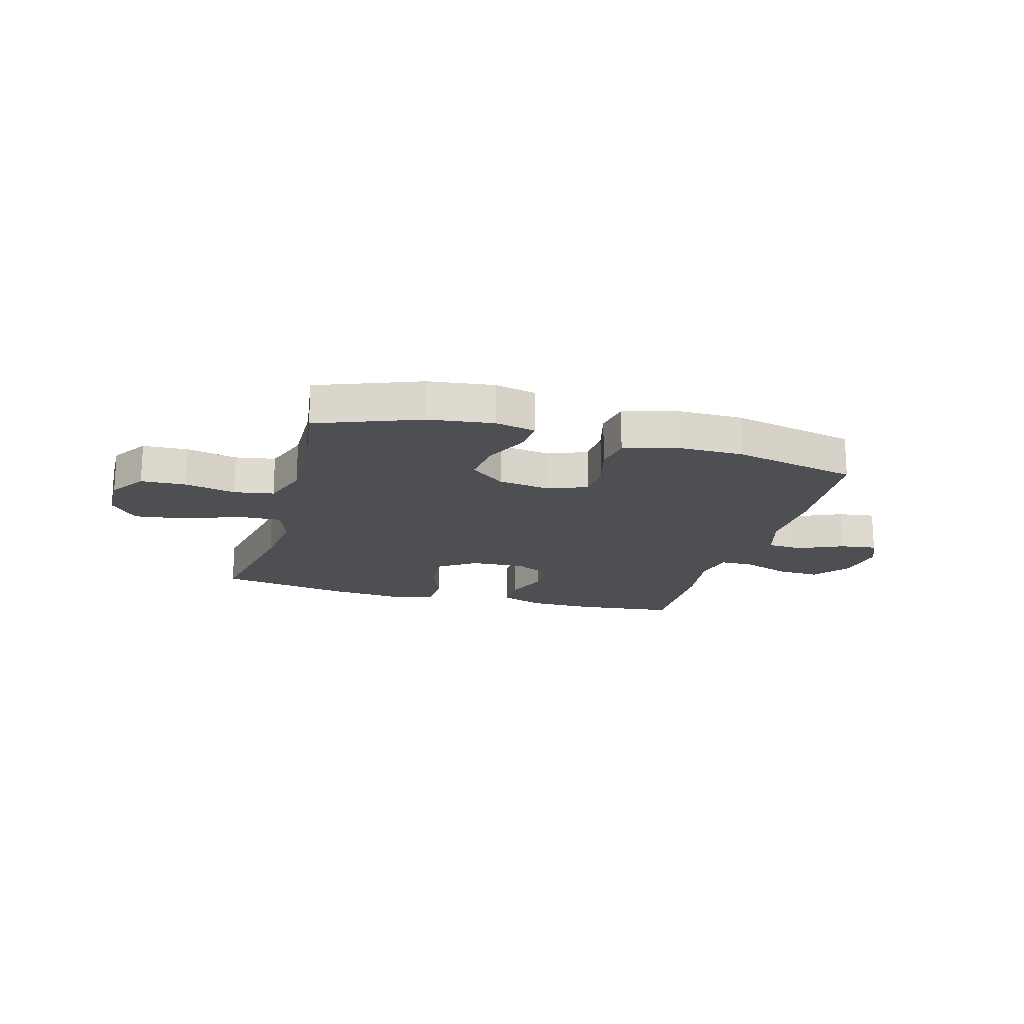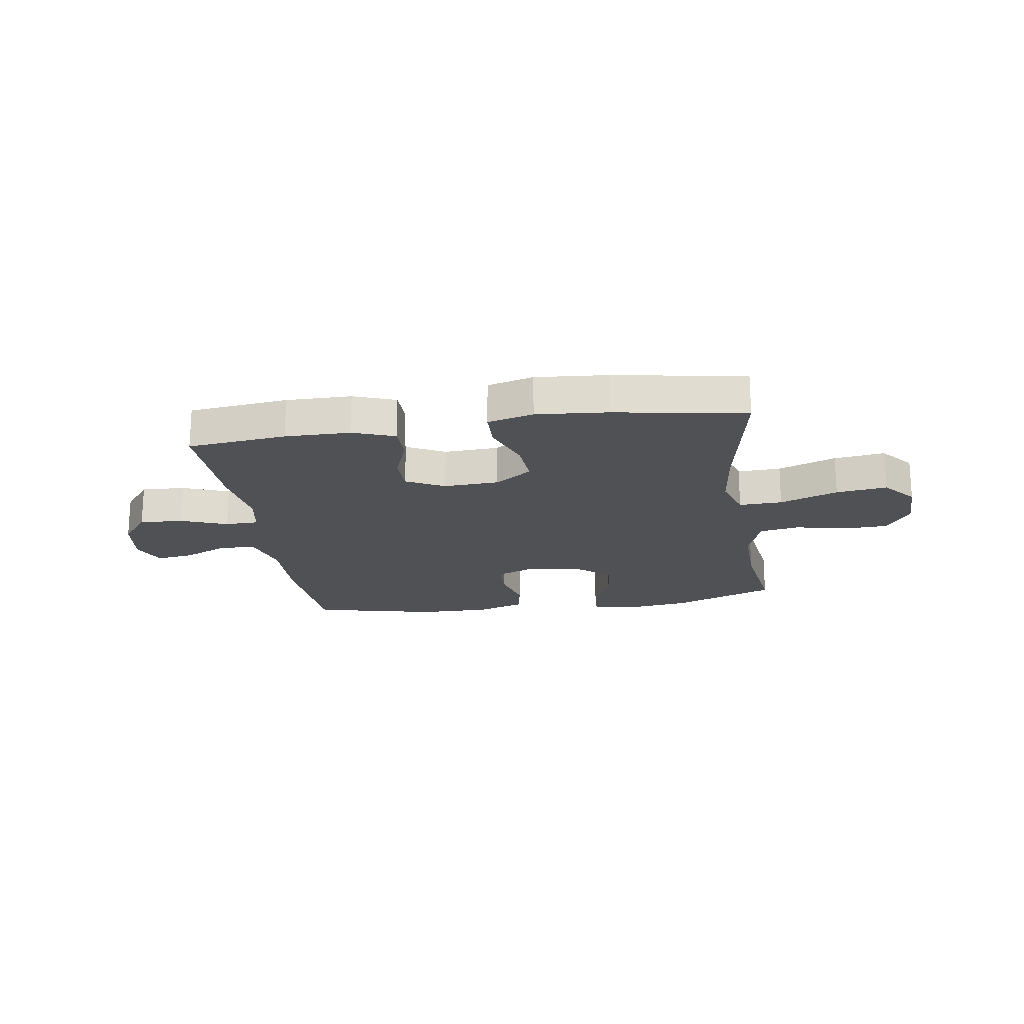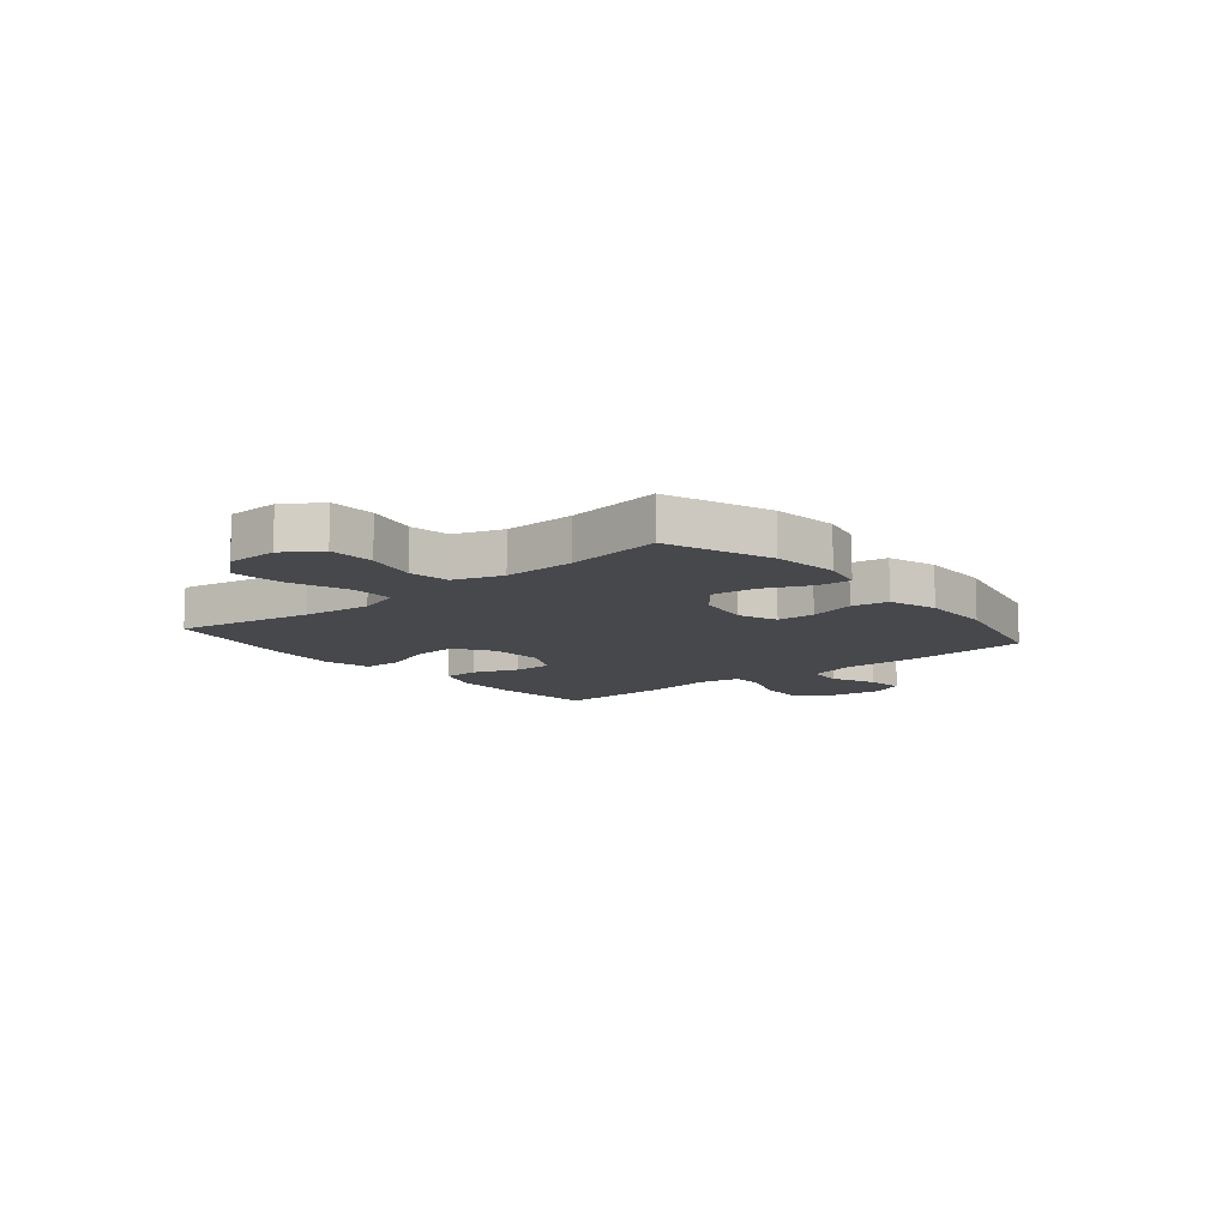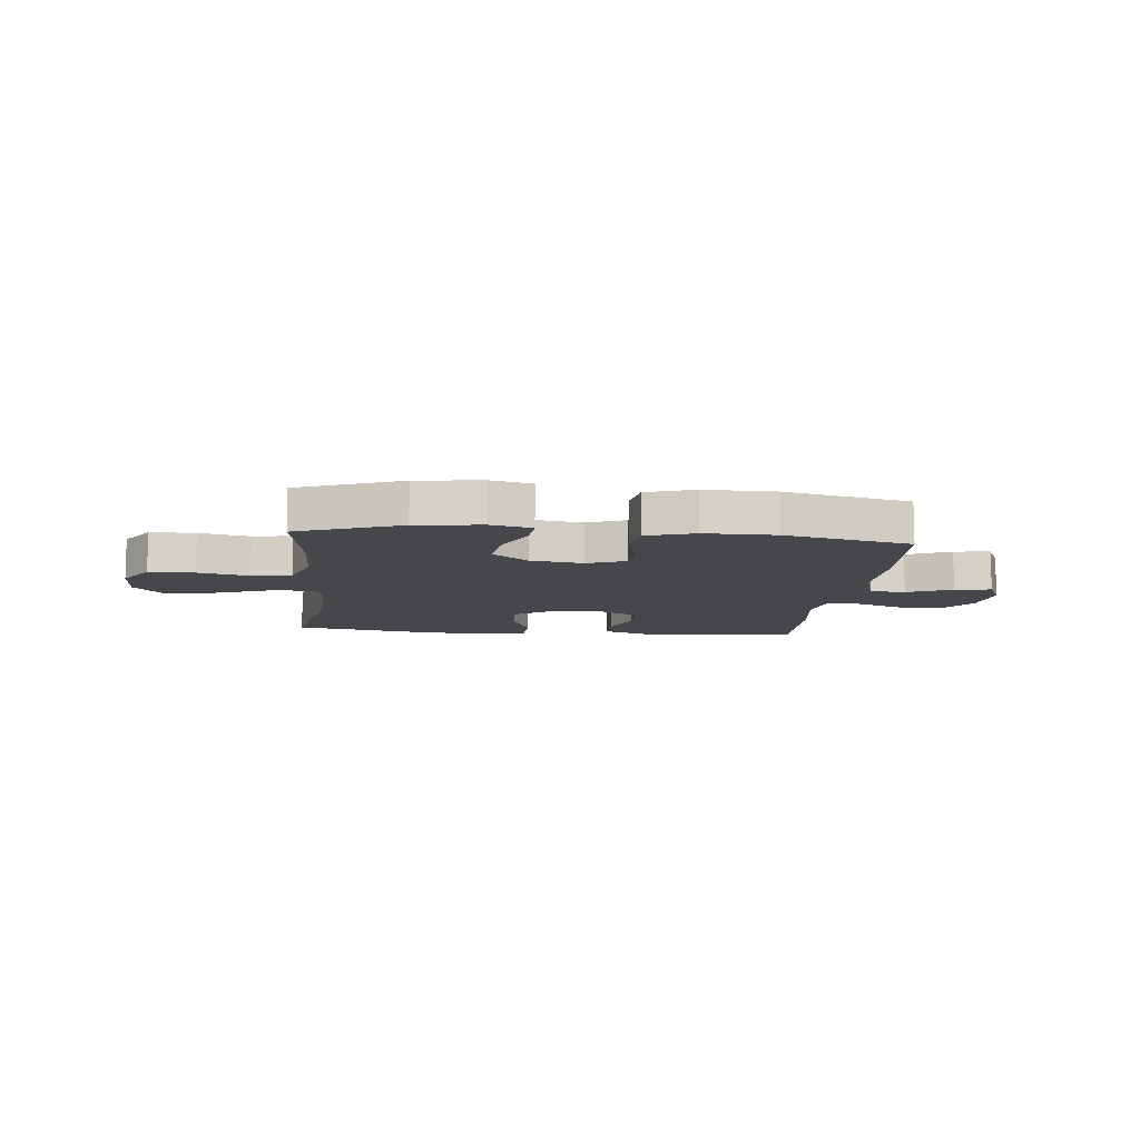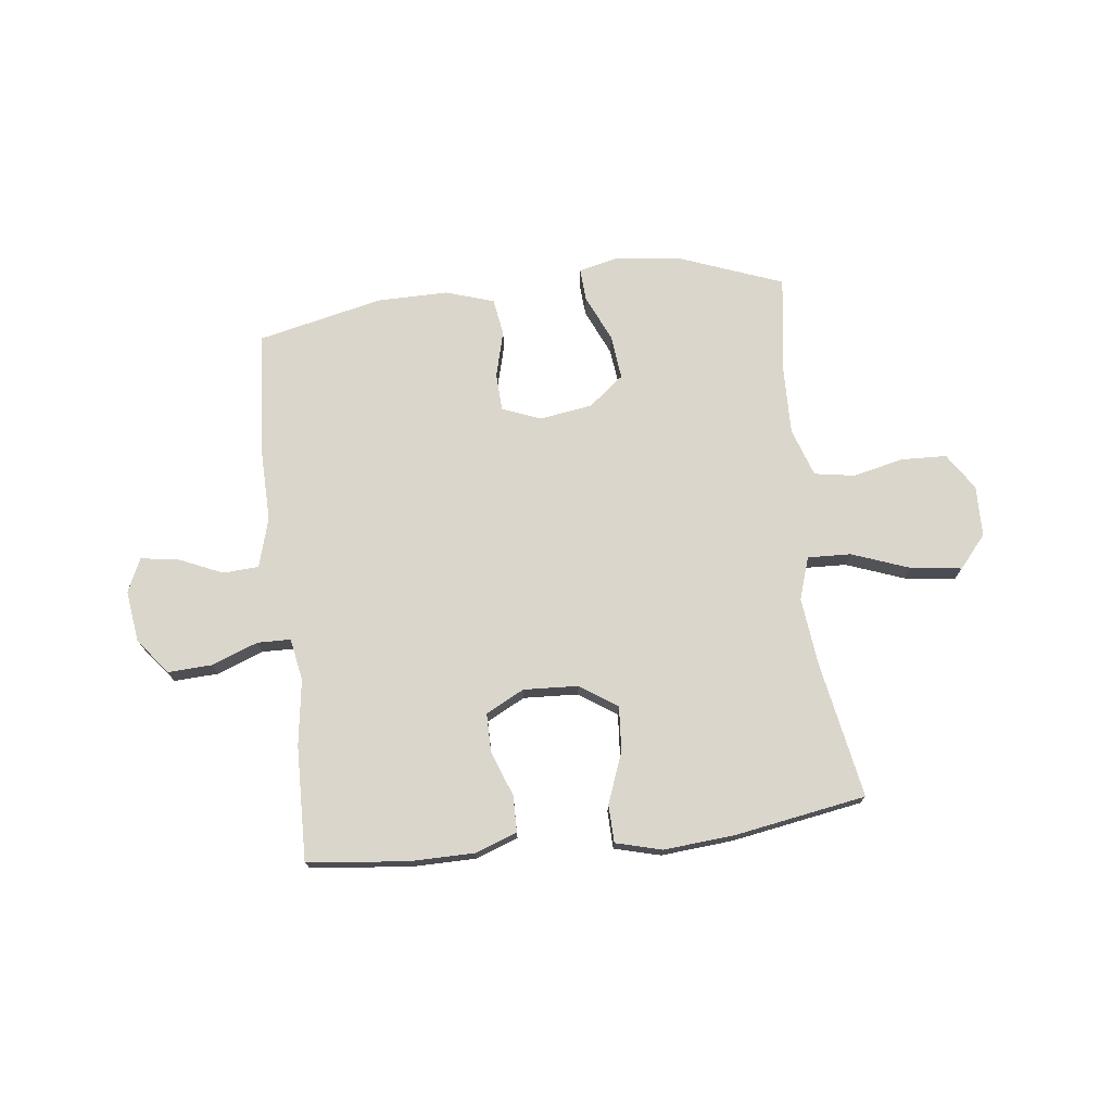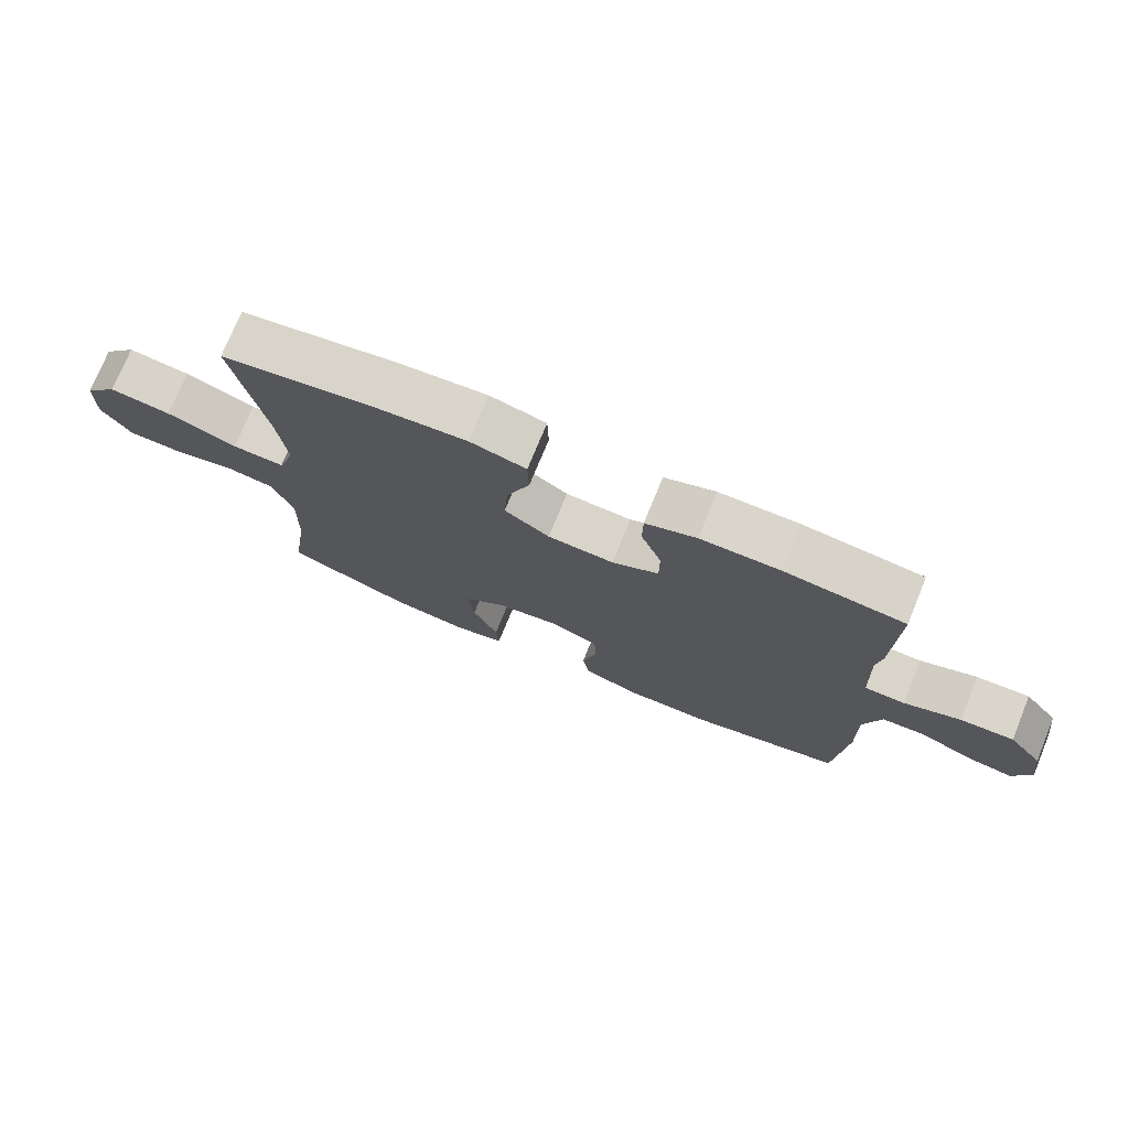
<metadata>
{"format":"obj","ext":"obj","renderer":"f3d","projection":"perspective","resolution":1024,"background":"white","views":[{"elev":-18.0,"azim":164.5,"up":"+Y"},{"elev":-20.2,"azim":8.6,"up":"+Y"},{"elev":-11.1,"azim":129.6,"up":"+Y"},{"elev":-10.2,"azim":174.1,"up":"+Y"},{"elev":73.6,"azim":-6.7,"up":"+Y"},{"elev":74.7,"azim":-157.8,"up":"+Z"}]}
</metadata>
<code>
v -0.5 0.07 -0.5
v -0.517 0.07 -0.277
v -0.514 0.07 -0.14
v -0.54 0.07 -0.05
v -0.605 0.07 -0.046
v -0.687 0.07 -0.082
v -0.754 0.07 -0.091
v -0.782 0.07 -0.03
v -0.769 0.07 0.064
v -0.718 0.07 0.129
v -0.638 0.07 0.125
v -0.553 0.07 0.093
v -0.492 0.07 0.094
v -0.478 0.07 0.171
v -0.495 0.07 0.291
v -0.5 0.07 0.5
v -0.319 0.07 0.52
v -0.2 0.07 0.519
v -0.123 0.07 0.491
v -0.122 0.07 0.425
v -0.153 0.07 0.343
v -0.153 0.07 0.272
v -0.083 0.07 0.236
v 0.017 0.07 0.241
v 0.085 0.07 0.287
v 0.079 0.07 0.369
v 0.044 0.07 0.461
v 0.046 0.07 0.53
v 0.13 0.07 0.552
v 0.261 0.07 0.541
v 0.5 0.07 0.5
v 0.454 0.07 0.252
v 0.44 0.07 0.128
v 0.465 0.07 0.05
v 0.544 0.07 0.053
v 0.65 0.07 0.092
v 0.743 0.07 0.104
v 0.793 0.07 0.045
v 0.795 0.07 -0.048
v 0.751 0.07 -0.115
v 0.668 0.07 -0.118
v 0.575 0.07 -0.097
v 0.502 0.07 -0.109
v 0.472 0.07 -0.197
v 0.475 0.07 -0.326
v 0.5 0.07 -0.5
v 0.312 0.07 -0.571
v 0.193 0.07 -0.586
v 0.118 0.07 -0.569
v 0.122 0.07 -0.509
v 0.16 0.07 -0.424
v 0.169 0.07 -0.343
v 0.105 0.07 -0.292
v 0.008 0.07 -0.277
v -0.062 0.07 -0.305
v -0.065 0.07 -0.374
v -0.043 0.07 -0.458
v -0.054 0.07 -0.525
v -0.142 0.07 -0.553
v -0.271 0.07 -0.552
v -0.5 0 -0.5
v -0.517 0 -0.277
v -0.514 0 -0.14
v -0.54 0 -0.05
v -0.605 0 -0.046
v -0.687 0 -0.082
v -0.754 0 -0.091
v -0.782 0 -0.03
v -0.769 0 0.064
v -0.718 0 0.129
v -0.638 0 0.125
v -0.553 0 0.093
v -0.492 0 0.094
v -0.478 0 0.171
v -0.495 0 0.291
v -0.5 0 0.5
v -0.319 0 0.52
v -0.2 0 0.519
v -0.123 0 0.491
v -0.122 0 0.425
v -0.153 0 0.343
v -0.153 0 0.272
v -0.083 0 0.236
v 0.017 0 0.241
v 0.085 0 0.287
v 0.079 0 0.369
v 0.044 0 0.461
v 0.046 0 0.53
v 0.13 0 0.552
v 0.261 0 0.541
v 0.5 0 0.5
v 0.454 0 0.252
v 0.44 0 0.128
v 0.465 0 0.05
v 0.544 0 0.053
v 0.65 0 0.092
v 0.743 0 0.104
v 0.793 0 0.045
v 0.795 0 -0.048
v 0.751 0 -0.115
v 0.668 0 -0.118
v 0.575 0 -0.097
v 0.502 0 -0.109
v 0.472 0 -0.197
v 0.475 0 -0.326
v 0.5 0 -0.5
v 0.312 0 -0.571
v 0.193 0 -0.586
v 0.118 0 -0.569
v 0.122 0 -0.509
v 0.16 0 -0.424
v 0.169 0 -0.343
v 0.105 0 -0.292
v 0.008 0 -0.277
v -0.062 0 -0.305
v -0.065 0 -0.374
v -0.043 0 -0.458
v -0.054 0 -0.525
v -0.142 0 -0.553
v -0.271 0 -0.552
f 1 2 3
f 60 1 3
f 59 60 3
f 58 59 3
f 57 58 3
f 56 57 3
f 55 56 3 4
f 54 55 4
f 53 54 4
f 49 50 51
f 48 49 51
f 47 48 51
f 46 47 51
f 45 46 51
f 44 45 51 52
f 43 44 52 53
f 40 41 42
f 39 40 42
f 38 39 42
f 37 38 42
f 36 37 42
f 35 36 42
f 34 35 42 43
f 43 53 4
f 34 43 4
f 33 34 4
f 30 31 32
f 29 30 32
f 28 29 32
f 27 28 32
f 26 27 32
f 25 26 32 33
f 19 20 21
f 18 19 21
f 17 18 21
f 16 17 21
f 15 16 21
f 14 15 21
f 13 14 21 22
f 10 11 12
f 9 10 12
f 8 9 12
f 7 8 12
f 6 7 12
f 5 6 12
f 5 12 13
f 13 22 23
f 5 13 23
f 4 5 23
f 24 25 33
f 4 23 24 33
f 63 62 61
f 63 61 120
f 63 120 119
f 63 119 118
f 63 118 117
f 63 117 116
f 64 63 116 115
f 64 115 114
f 64 114 113
f 111 110 109
f 111 109 108
f 111 108 107
f 111 107 106
f 111 106 105
f 112 111 105 104
f 113 112 104 103
f 102 101 100
f 102 100 99
f 102 99 98
f 102 98 97
f 102 97 96
f 102 96 95
f 103 102 95 94
f 64 113 103
f 64 103 94
f 64 94 93
f 92 91 90
f 92 90 89
f 92 89 88
f 92 88 87
f 92 87 86
f 93 92 86 85
f 81 80 79
f 81 79 78
f 81 78 77
f 81 77 76
f 81 76 75
f 81 75 74
f 82 81 74 73
f 72 71 70
f 72 70 69
f 72 69 68
f 72 68 67
f 72 67 66
f 72 66 65
f 73 72 65
f 83 82 73
f 83 73 65
f 83 65 64
f 93 85 84
f 93 84 83 64
f 1 61 62 2
f 2 62 63 3
f 3 63 64 4
f 4 64 65 5
f 5 65 66 6
f 6 66 67 7
f 7 67 68 8
f 8 68 69 9
f 9 69 70 10
f 10 70 71 11
f 11 71 72 12
f 12 72 73 13
f 13 73 74 14
f 14 74 75 15
f 15 75 76 16
f 16 76 77 17
f 17 77 78 18
f 18 78 79 19
f 19 79 80 20
f 20 80 81 21
f 21 81 82 22
f 22 82 83 23
f 23 83 84 24
f 24 84 85 25
f 25 85 86 26
f 26 86 87 27
f 27 87 88 28
f 28 88 89 29
f 29 89 90 30
f 30 90 91 31
f 31 91 92 32
f 32 92 93 33
f 33 93 94 34
f 34 94 95 35
f 35 95 96 36
f 36 96 97 37
f 37 97 98 38
f 38 98 99 39
f 39 99 100 40
f 40 100 101 41
f 41 101 102 42
f 42 102 103 43
f 43 103 104 44
f 44 104 105 45
f 45 105 106 46
f 46 106 107 47
f 47 107 108 48
f 48 108 109 49
f 49 109 110 50
f 50 110 111 51
f 51 111 112 52
f 52 112 113 53
f 53 113 114 54
f 54 114 115 55
f 55 115 116 56
f 56 116 117 57
f 57 117 118 58
f 58 118 119 59
f 59 119 120 60
f 60 120 61 1

</code>
